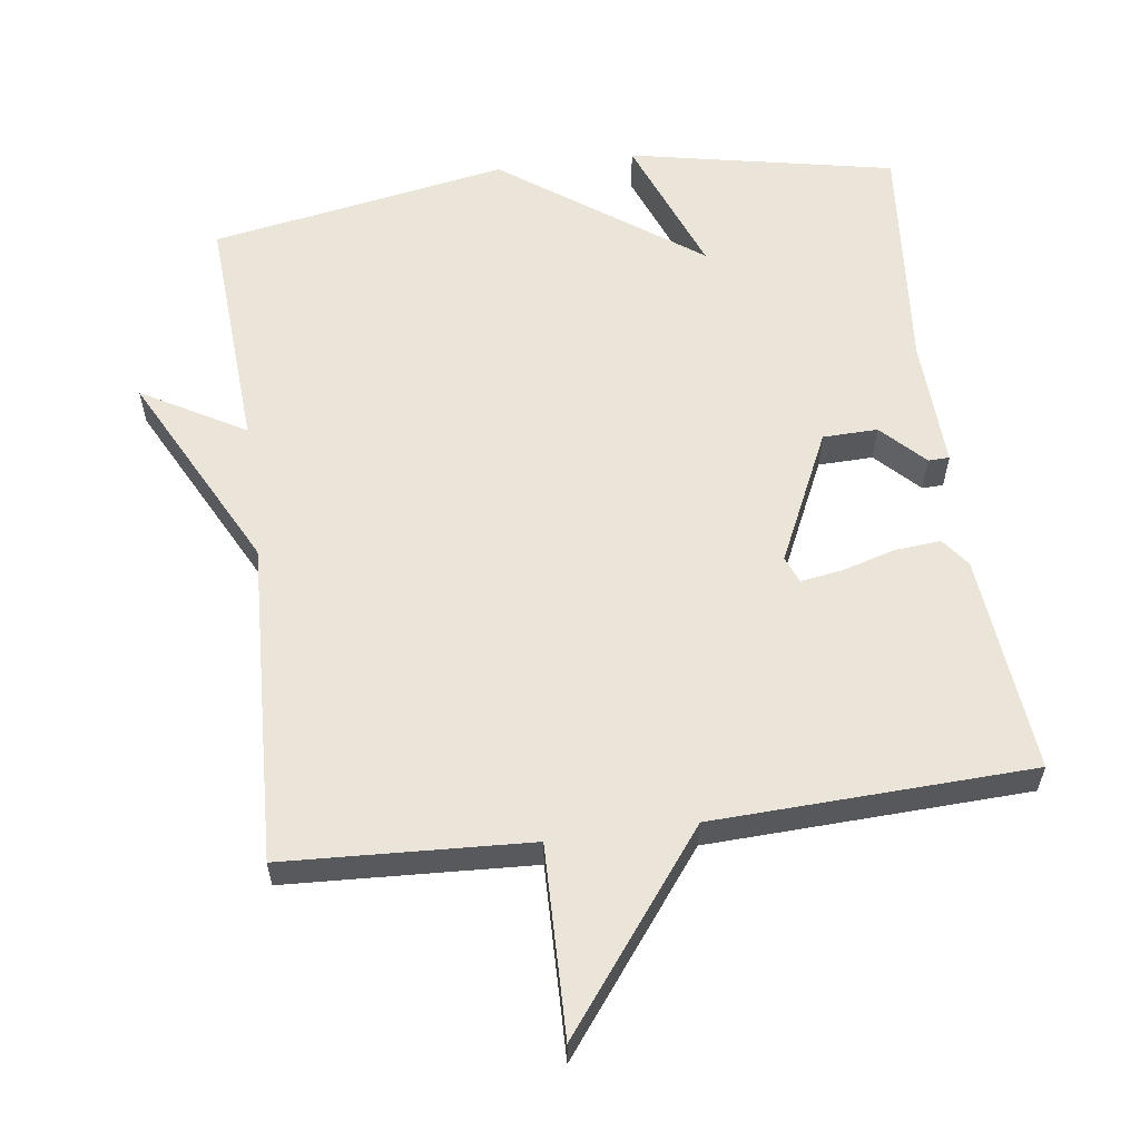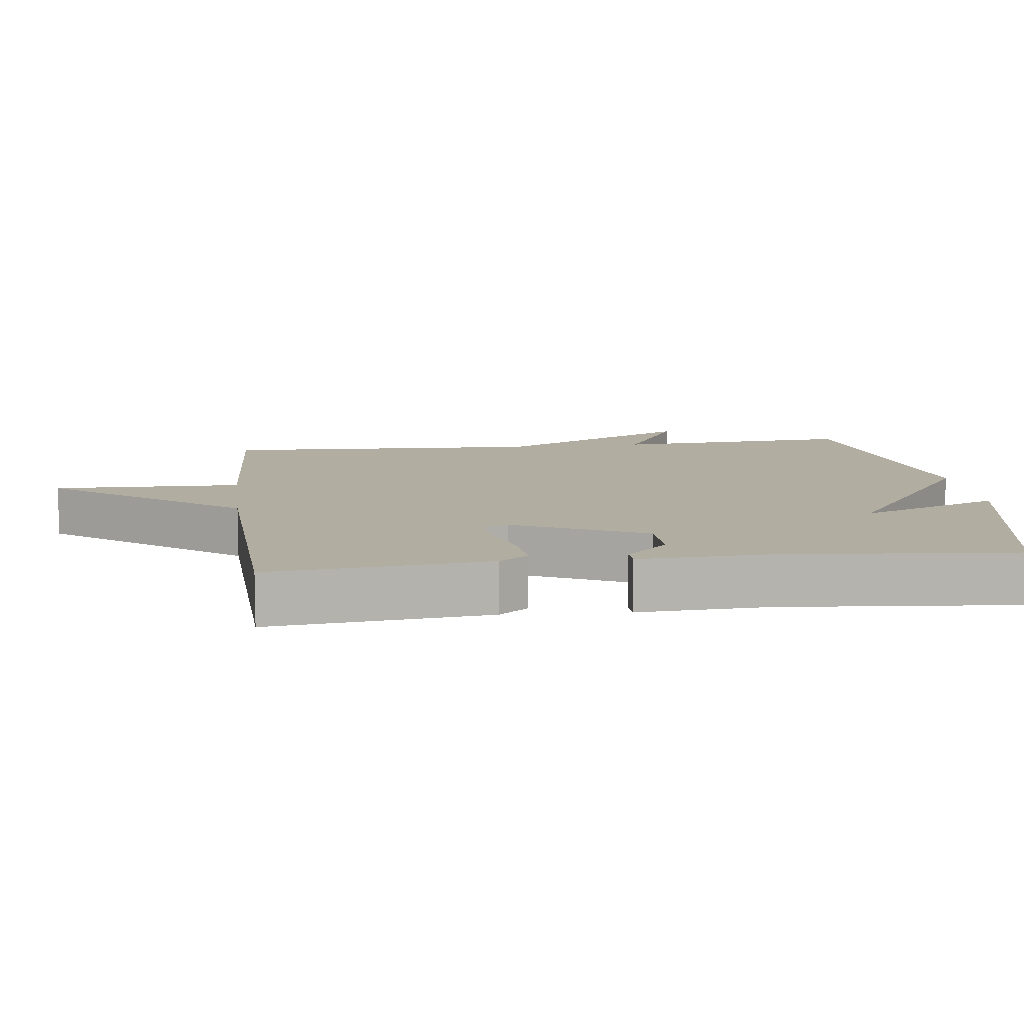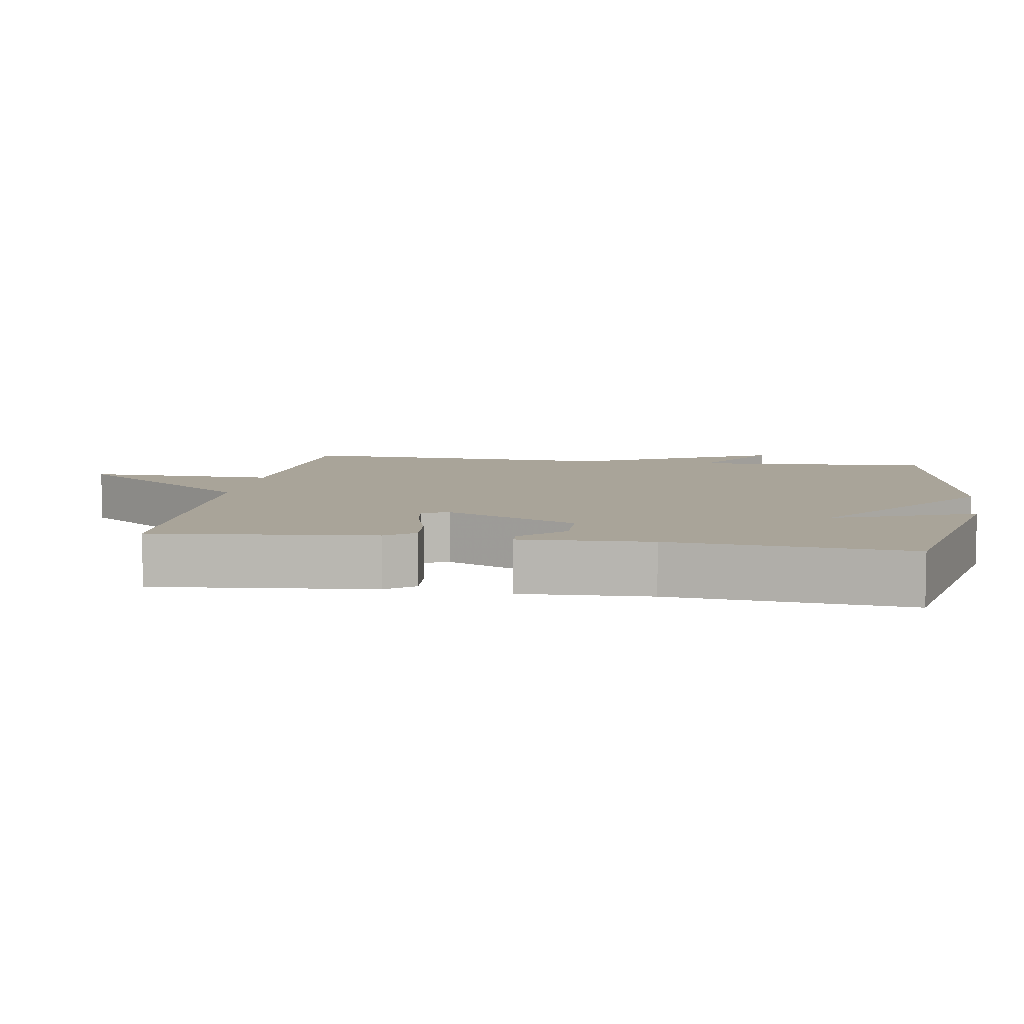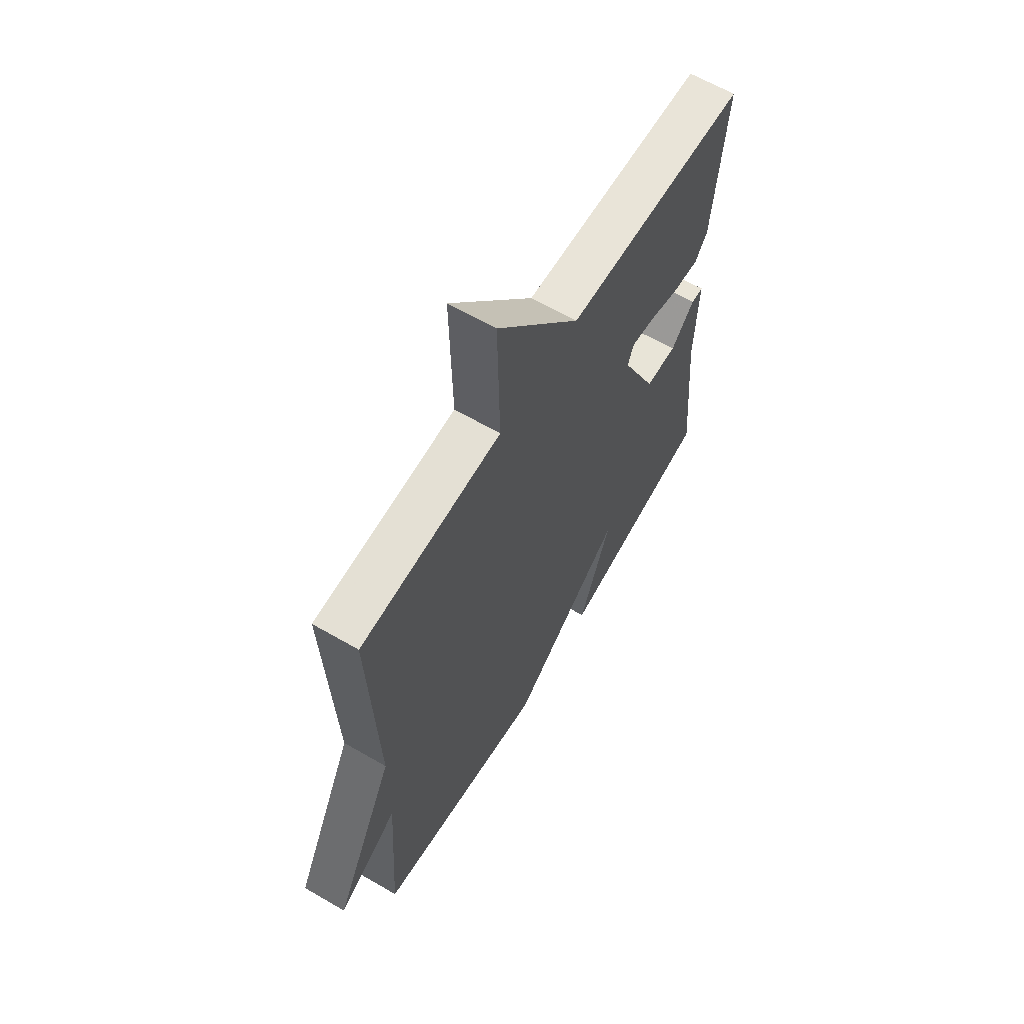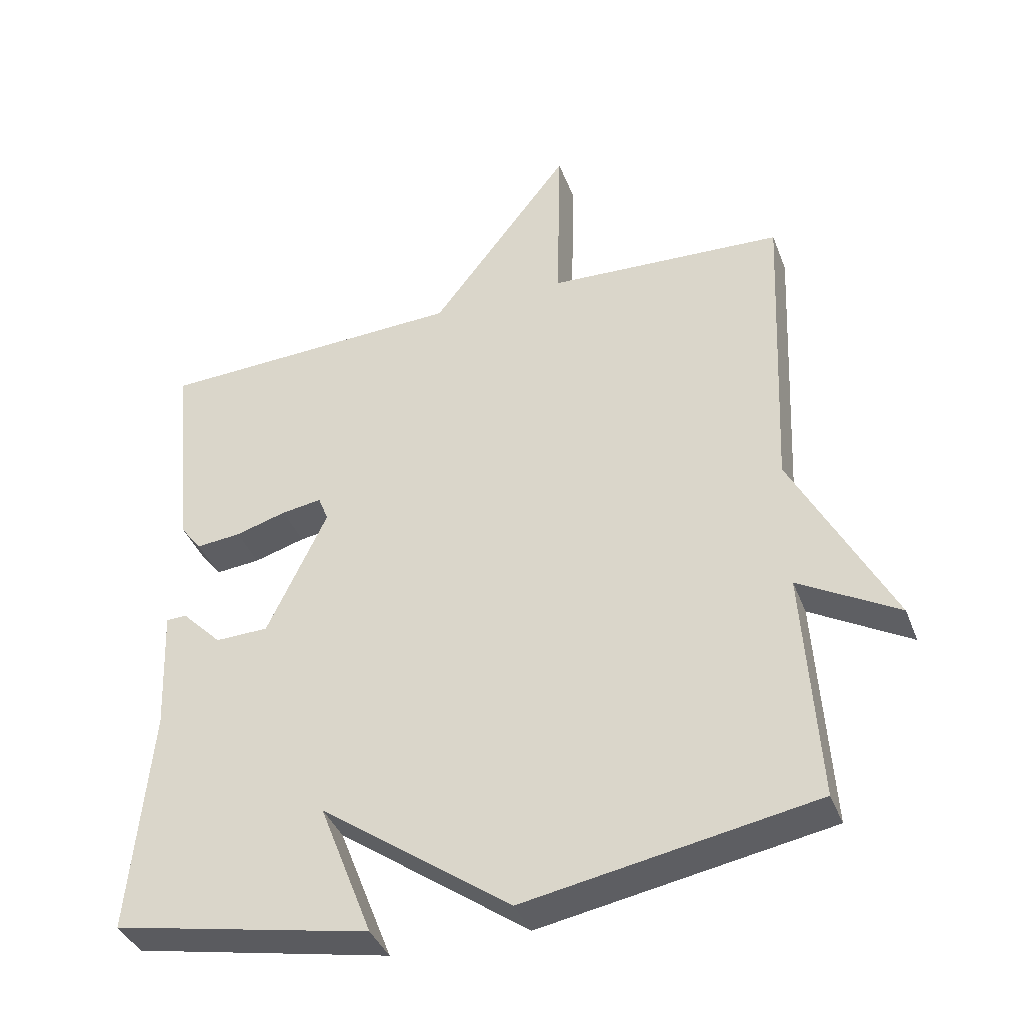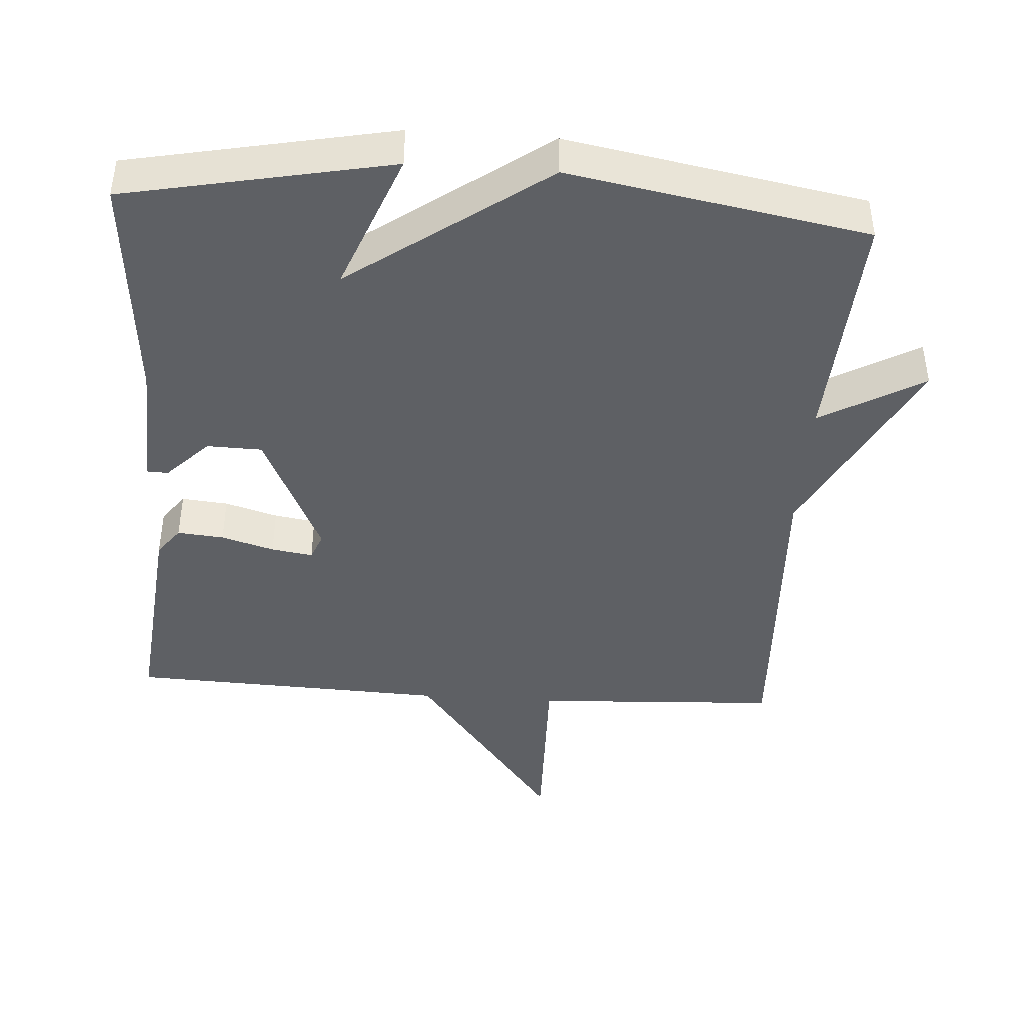
<metadata>
{"format":"obj","ext":"obj","renderer":"f3d","projection":"perspective","resolution":1024,"background":"white","views":[{"elev":59.0,"azim":-7.7,"up":"+Y"},{"elev":10.4,"azim":82.8,"up":"+Y"},{"elev":7.3,"azim":99.2,"up":"+Y"},{"elev":63.0,"azim":-59.5,"up":"+Z"},{"elev":-39.0,"azim":-160.2,"up":"+Z"},{"elev":-42.8,"azim":176.1,"up":"+Y"}]}
</metadata>
<code>
v 0.5 0.07 -0.5
v 0.123 0.07 -0.576
v 0.201 0.07 -0.375
v -0.077 0.07 -0.576
v -0.5 0.07 -0.5
v -0.479 0.07 -0.158
v -0.625 0.07 -0.242
v -0.479 0.07 0.042
v -0.5 0.07 0.5
v -0.152 0.07 0.518
v -0.158 0.07 0.787
v 0.048 0.07 0.518
v 0.5 0.07 0.5
v 0.469 0.07 0.189
v 0.438 0.07 0.148
v 0.372 0.07 0.154
v 0.297 0.07 0.176
v 0.238 0.07 0.185
v 0.223 0.07 0.147
v 0.311 0.07 -0.04
v 0.389 0.07 -0.042
v 0.448 0.07 0.018
v 0.478 0.07 0.017
v 0.47 0.07 -0.167
v 0.5 0 -0.5
v 0.123 0 -0.576
v 0.201 0 -0.375
v -0.077 0 -0.576
v -0.5 0 -0.5
v -0.479 0 -0.158
v -0.625 0 -0.242
v -0.479 0 0.042
v -0.5 0 0.5
v -0.152 0 0.518
v -0.158 0 0.787
v 0.048 0 0.518
v 0.5 0 0.5
v 0.469 0 0.189
v 0.438 0 0.148
v 0.372 0 0.154
v 0.297 0 0.176
v 0.238 0 0.185
v 0.223 0 0.147
v 0.311 0 -0.04
v 0.389 0 -0.042
v 0.448 0 0.018
v 0.478 0 0.017
v 0.47 0 -0.167
f 21 22 23 24
f 20 21 24 1
f 19 20 1
f 15 16 17
f 14 15 17
f 13 14 17
f 12 13 17
f 12 17 18
f 11 12 18
f 10 11 18
f 10 18 19
f 9 10 19
f 8 9 19
f 6 7 8
f 3 4 5 6
f 3 6 8 19
f 1 2 3
f 1 3 19
f 48 47 46 45
f 25 48 45 44
f 25 44 43
f 41 40 39
f 41 39 38
f 41 38 37
f 41 37 36
f 42 41 36
f 42 36 35
f 42 35 34
f 43 42 34
f 43 34 33
f 43 33 32
f 32 31 30
f 30 29 28 27
f 43 32 30 27
f 27 26 25
f 43 27 25
f 1 25 26 2
f 2 26 27 3
f 3 27 28 4
f 4 28 29 5
f 5 29 30 6
f 6 30 31 7
f 7 31 32 8
f 8 32 33 9
f 9 33 34 10
f 10 34 35 11
f 11 35 36 12
f 12 36 37 13
f 13 37 38 14
f 14 38 39 15
f 15 39 40 16
f 16 40 41 17
f 17 41 42 18
f 18 42 43 19
f 19 43 44 20
f 20 44 45 21
f 21 45 46 22
f 22 46 47 23
f 23 47 48 24
f 24 48 25 1

</code>
